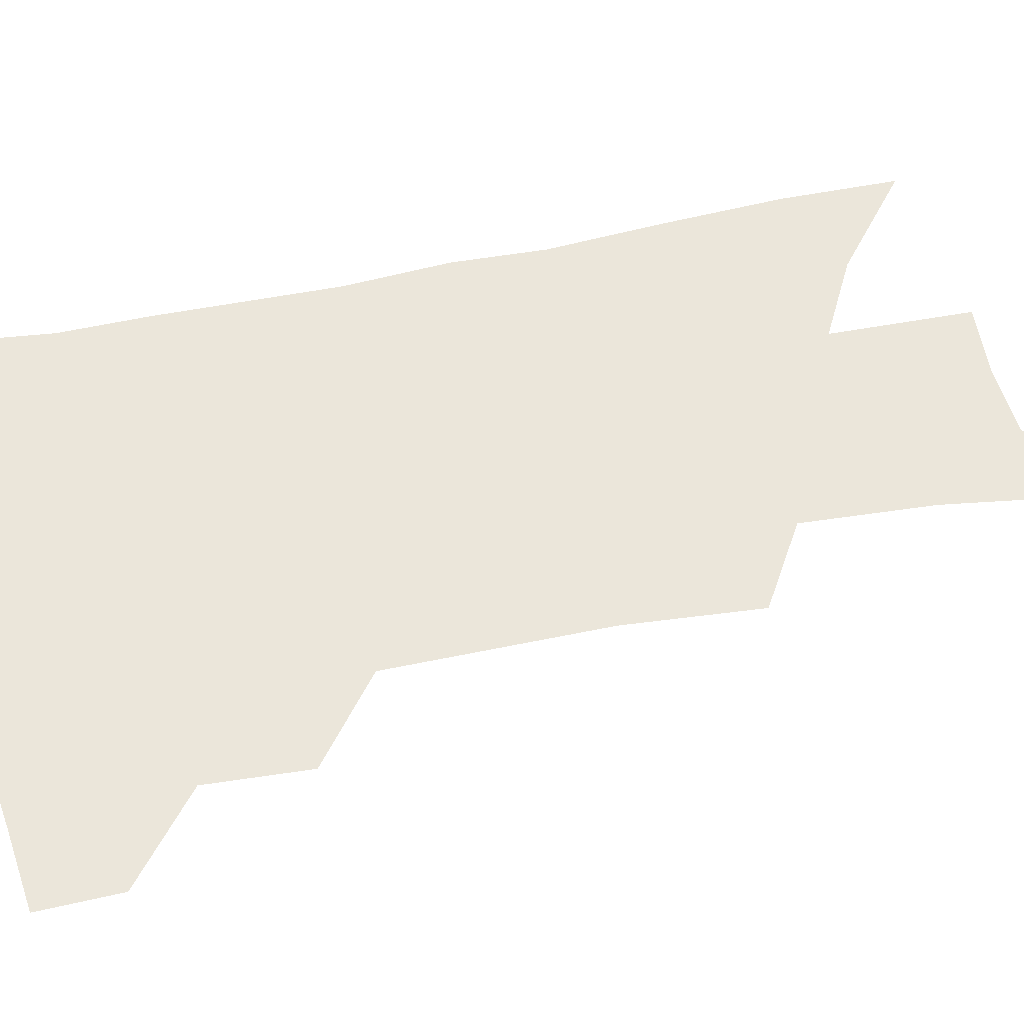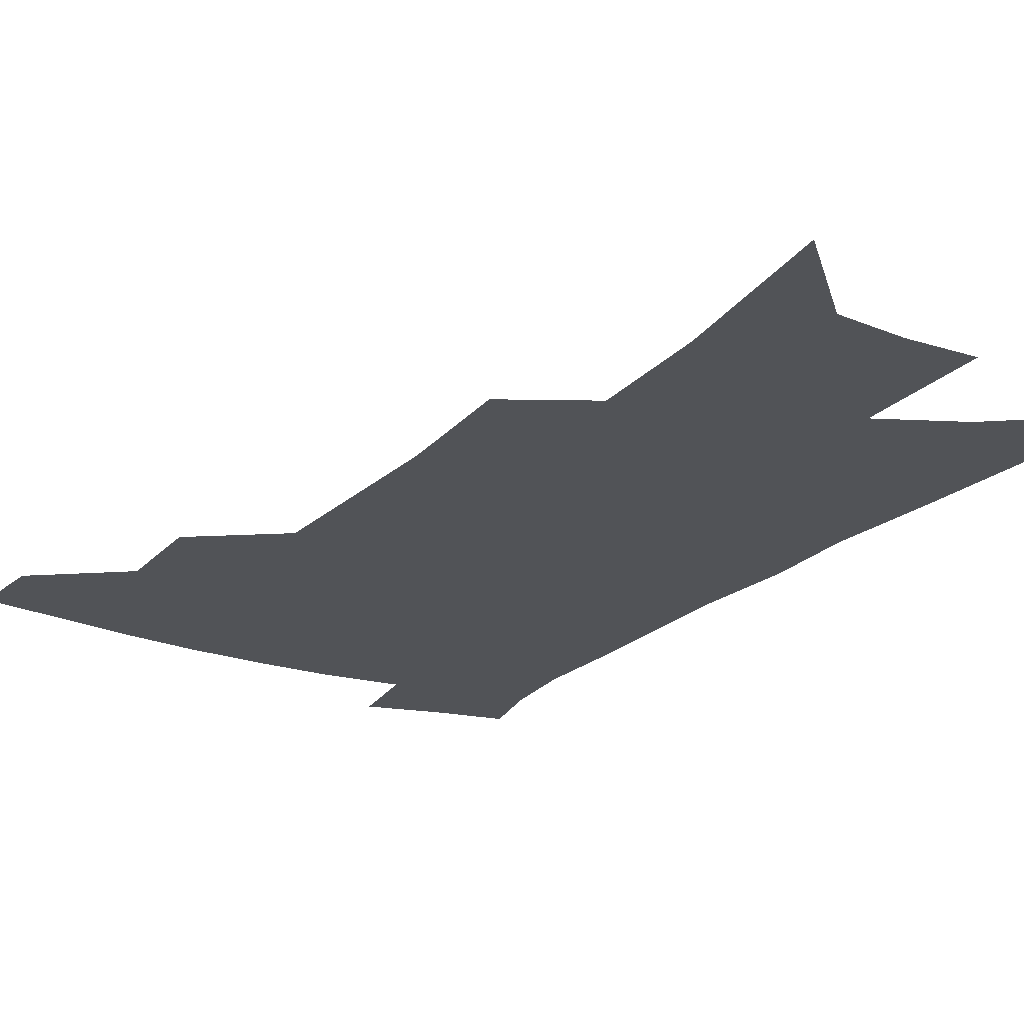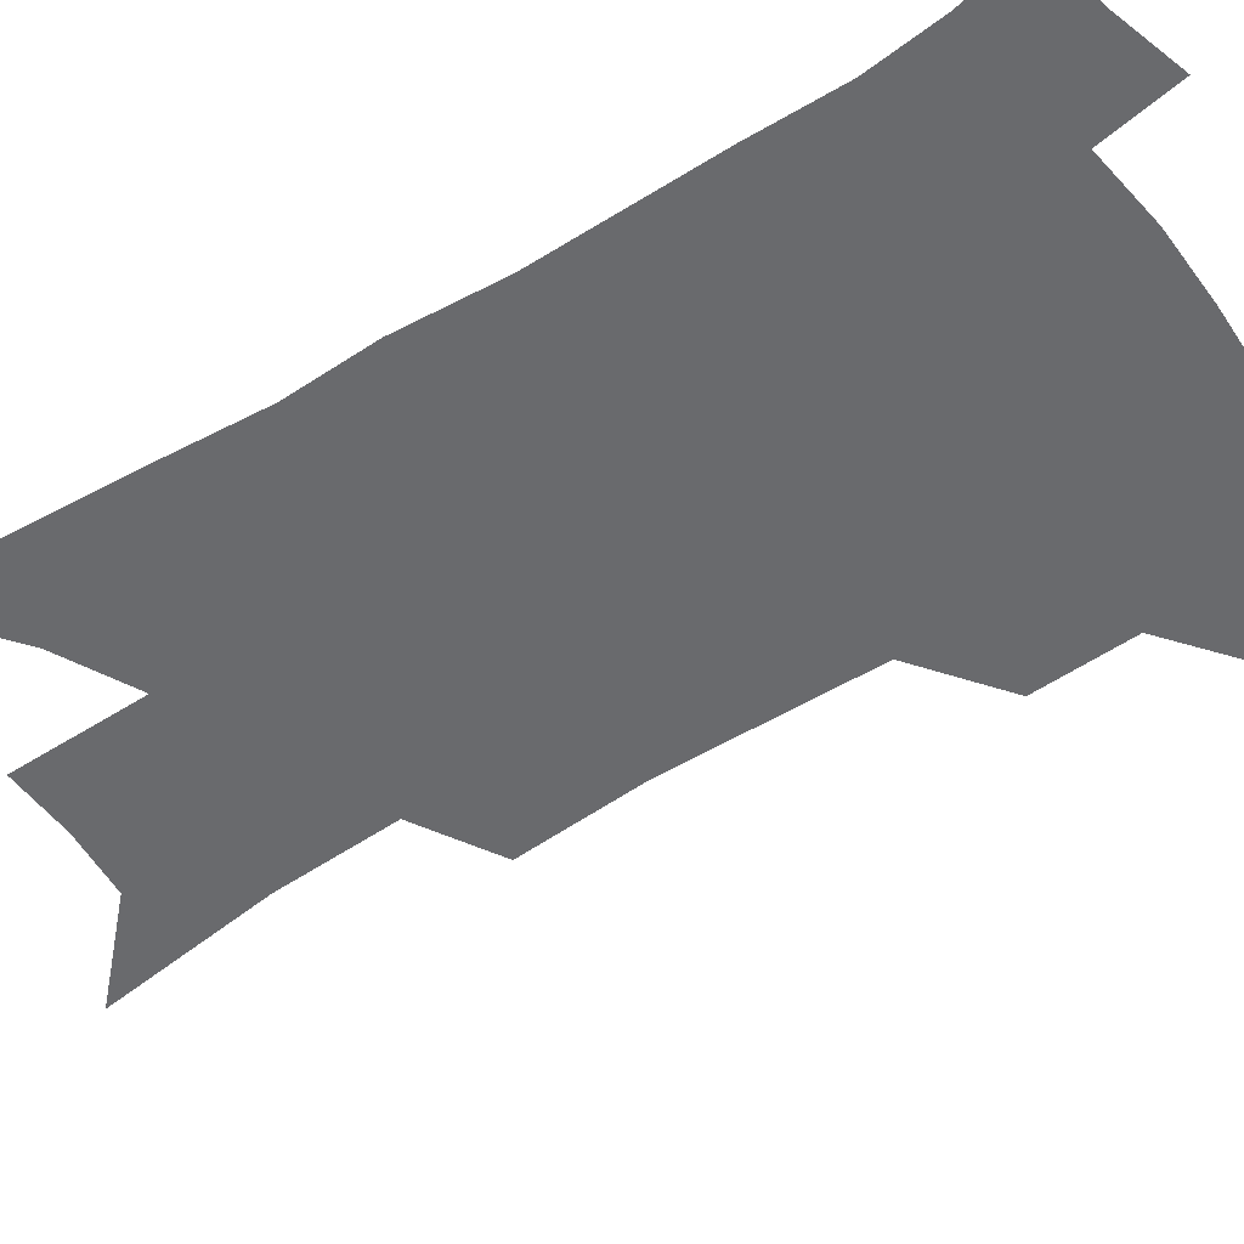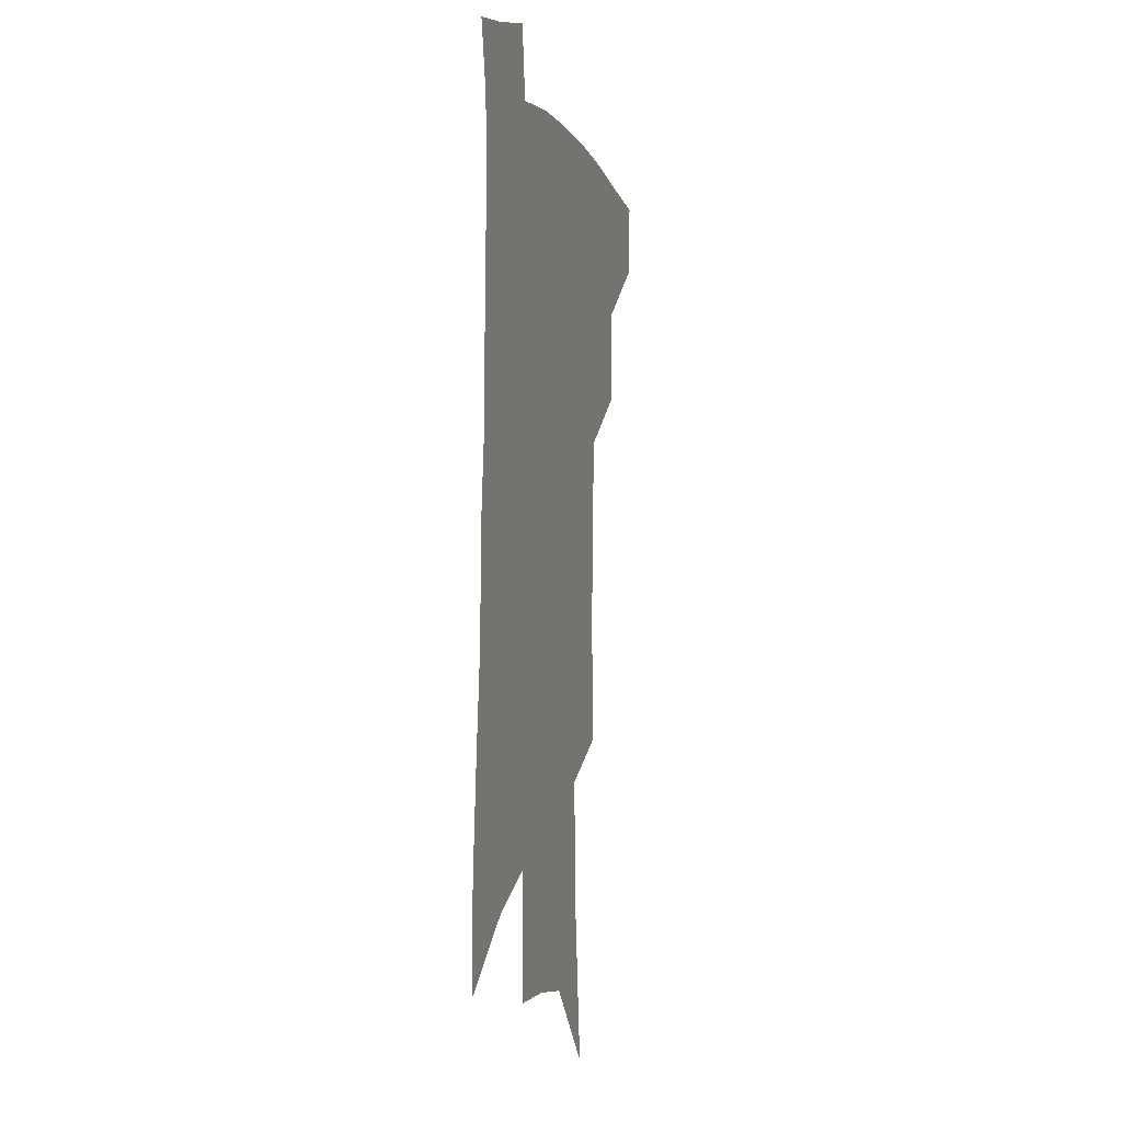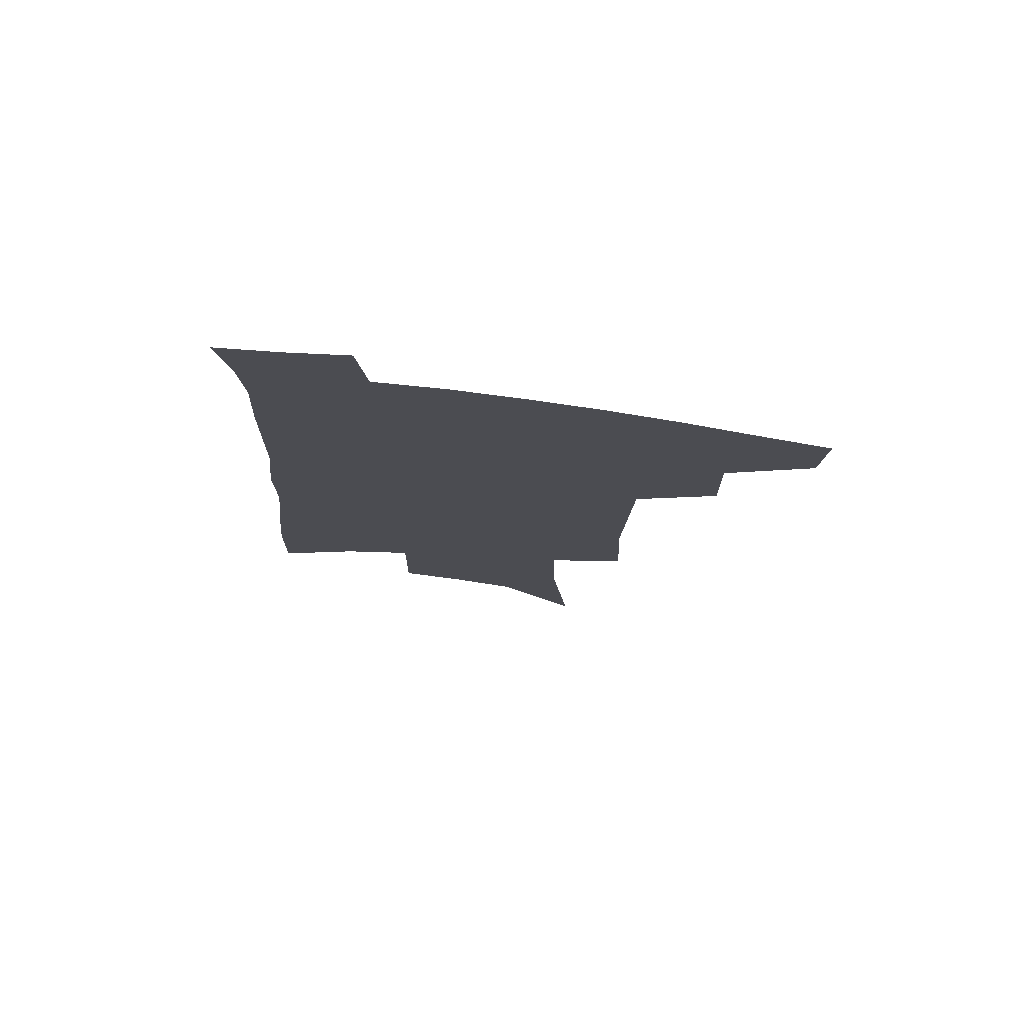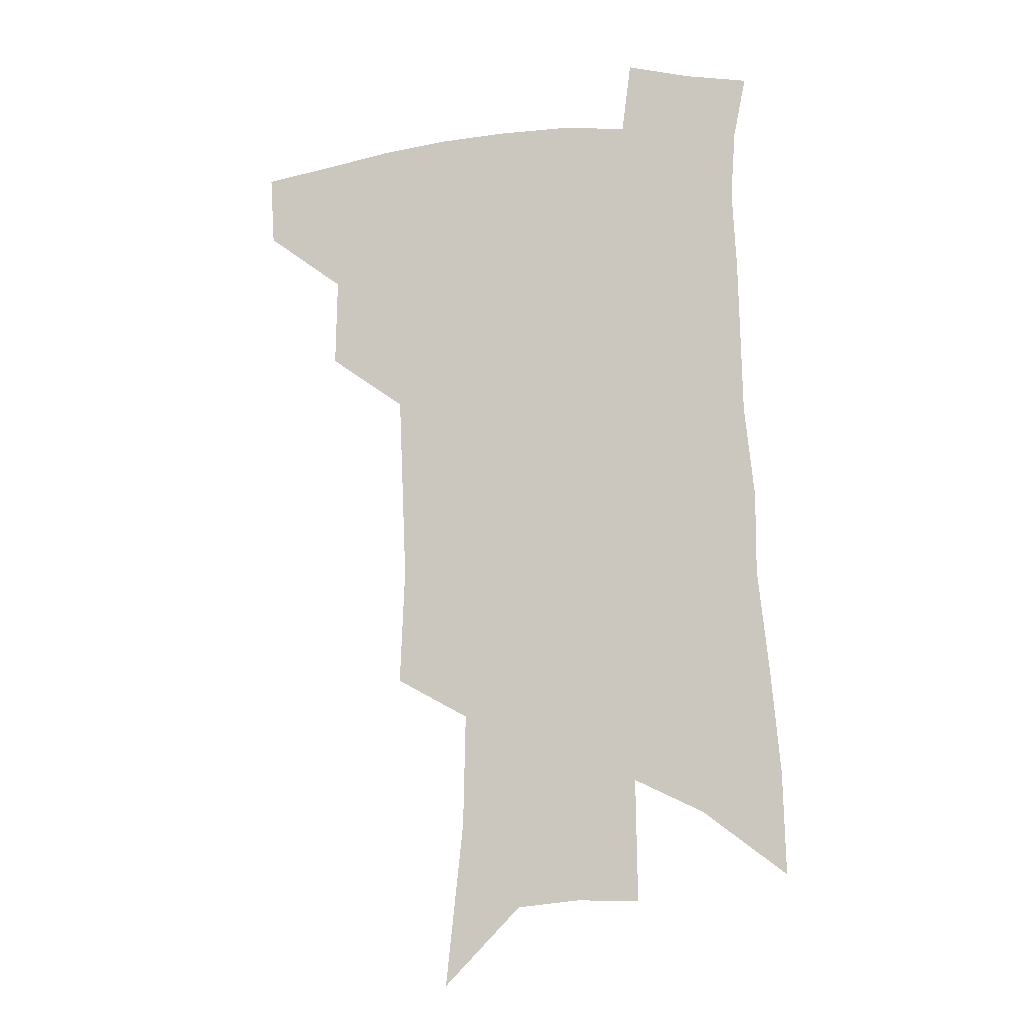
<metadata>
{"format":"obj","ext":"obj","renderer":"f3d","projection":"perspective","resolution":1024,"background":"white","views":[{"elev":54.8,"azim":-100.2,"up":"+Z"},{"elev":-21.9,"azim":-30.5,"up":"+Z"},{"elev":-53.1,"azim":125.1,"up":"+Z"},{"elev":-2.5,"azim":105.5,"up":"+Y"},{"elev":76.7,"azim":-172.4,"up":"+Y"},{"elev":-11.9,"azim":14.0,"up":"+Y"}]}
</metadata>
<code>
v 500.2 442.6 0
v 498.6 469.6 0
v 529.4 386.3 0
v 530 420.2 0
v 528.4 447.6 0
v 524.7 473.5 0
v 559.6 249 0
v 561.4 293.6 0
v 560 328.9 0
v 558.4 365.3 0
v 557.5 398.1 0
v 556.4 425.9 0
v 555 451.5 0
v 550.5 477.8 0
v 580 127.9 0
v 586.7 190.6 0
v 587.5 233.6 0
v 586.2 271.9 0
v 586 310.9 0
v 583.8 341.7 0
v 582.6 374.1 0
v 582.1 404.1 0
v 581.4 430.4 0
v 579.7 454.2 0
v 576.5 480.5 0
v 609.5 158.1 0
v 611.3 207.4 0
v 610 243.7 0
v 609.3 284.8 0
v 607.9 317.5 0
v 606.5 348.9 0
v 605.6 379.1 0
v 605 406.2 0
v 604.8 431.5 0
v 604.5 455.6 0
v 602.5 481.6 0
v 633.2 160.7 0
v 633.6 214.1 0
v 632.2 251 0
v 630.8 285.8 0
v 629.4 319.9 0
v 628.5 348.9 0
v 627.5 381 0
v 627.5 407.4 0
v 628.1 432.3 0
v 629 455.8 0
v 628.2 481.4 0
v 657.1 160.3 0
v 656.4 207 0
v 654.7 247.3 0
v 652.5 285.4 0
v 651.2 317.6 0
v 650.8 346.5 0
v 649.5 378.4 0
v 649.9 404.6 0
v 650.6 430.7 0
v 652.1 455.2 0
v 654.5 478.6 0
v 658 505.8 0
v 682.9 194.2 0
v 679.5 237.1 0
v 676.6 275.5 0
v 674.7 309.7 0
v 673.8 340.8 0
v 673.3 370.8 0
v 672.2 400.8 0
v 673.6 426.5 0
v 674.6 452.4 0
v 678 475 0
v 682.4 499.2 0
v 714.9 170.1 0
v 713.9 208.7 0
v 710.3 249 0
v 706.2 287.7 0
v 706.3 318.9 0
v 702.6 354.2 0
v 701.9 384.9 0
v 701.3 414.7 0
v 699.7 445.5 0
v 701.5 471.3 0
v 706.1 494.6 0
f 4 5 1
f 1 5 2
f 5 6 2
f 10 11 3
f 3 11 4
f 11 12 4
f 4 12 5
f 12 13 5
f 5 13 6
f 13 14 6
f 17 18 7
f 7 18 8
f 18 19 8
f 8 19 9
f 19 20 9
f 9 20 10
f 20 21 10
f 10 21 11
f 21 22 11
f 11 22 12
f 22 23 12
f 12 23 13
f 23 24 13
f 13 24 14
f 24 25 14
f 15 26 16
f 26 27 16
f 16 27 17
f 27 28 17
f 17 28 18
f 28 29 18
f 18 29 19
f 29 30 19
f 19 30 20
f 30 31 20
f 20 31 21
f 31 32 21
f 21 32 22
f 32 33 22
f 22 33 23
f 33 34 23
f 23 34 24
f 34 35 24
f 24 35 25
f 35 36 25
f 26 37 27
f 37 38 27
f 27 38 28
f 38 39 28
f 28 39 29
f 39 40 29
f 29 40 30
f 40 41 30
f 30 41 31
f 41 42 31
f 31 42 32
f 42 43 32
f 32 43 33
f 43 44 33
f 33 44 34
f 44 45 34
f 34 45 35
f 45 46 35
f 35 46 36
f 46 47 36
f 37 48 38
f 48 49 38
f 38 49 39
f 49 50 39
f 39 50 40
f 50 51 40
f 40 51 41
f 51 52 41
f 41 52 42
f 52 53 42
f 42 53 43
f 53 54 43
f 43 54 44
f 54 55 44
f 44 55 45
f 55 56 45
f 45 56 46
f 56 57 46
f 46 57 47
f 57 58 47
f 49 60 50
f 60 61 50
f 50 61 51
f 61 62 51
f 51 62 52
f 62 63 52
f 52 63 53
f 63 64 53
f 53 64 54
f 64 65 54
f 54 65 55
f 65 66 55
f 55 66 56
f 66 67 56
f 56 67 57
f 67 68 57
f 57 68 58
f 68 69 58
f 58 69 59
f 69 70 59
f 60 71 61
f 71 72 61
f 61 72 62
f 72 73 62
f 62 73 63
f 73 74 63
f 63 74 64
f 74 75 64
f 64 75 65
f 75 76 65
f 65 76 66
f 76 77 66
f 66 77 67
f 77 78 67
f 67 78 68
f 78 79 68
f 68 79 69
f 79 80 69
f 69 80 70
f 80 81 70

</code>
